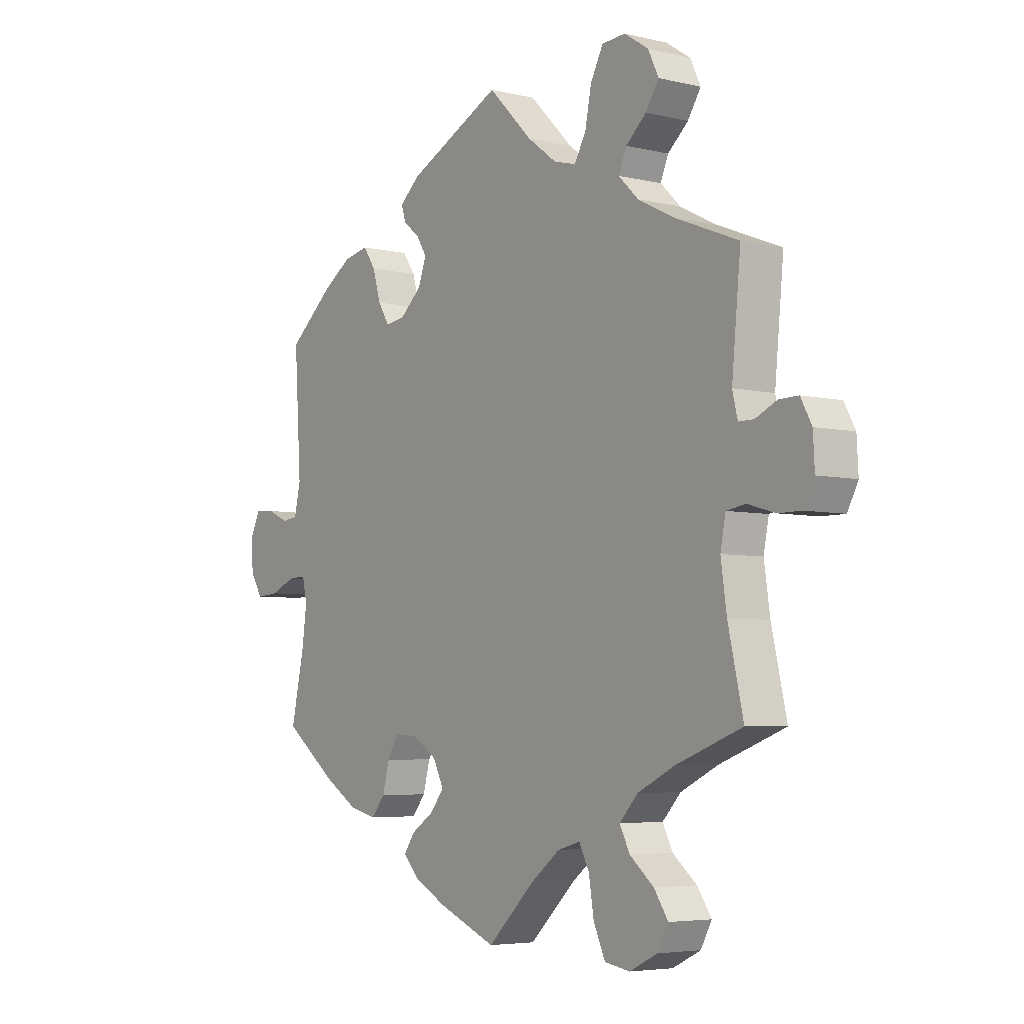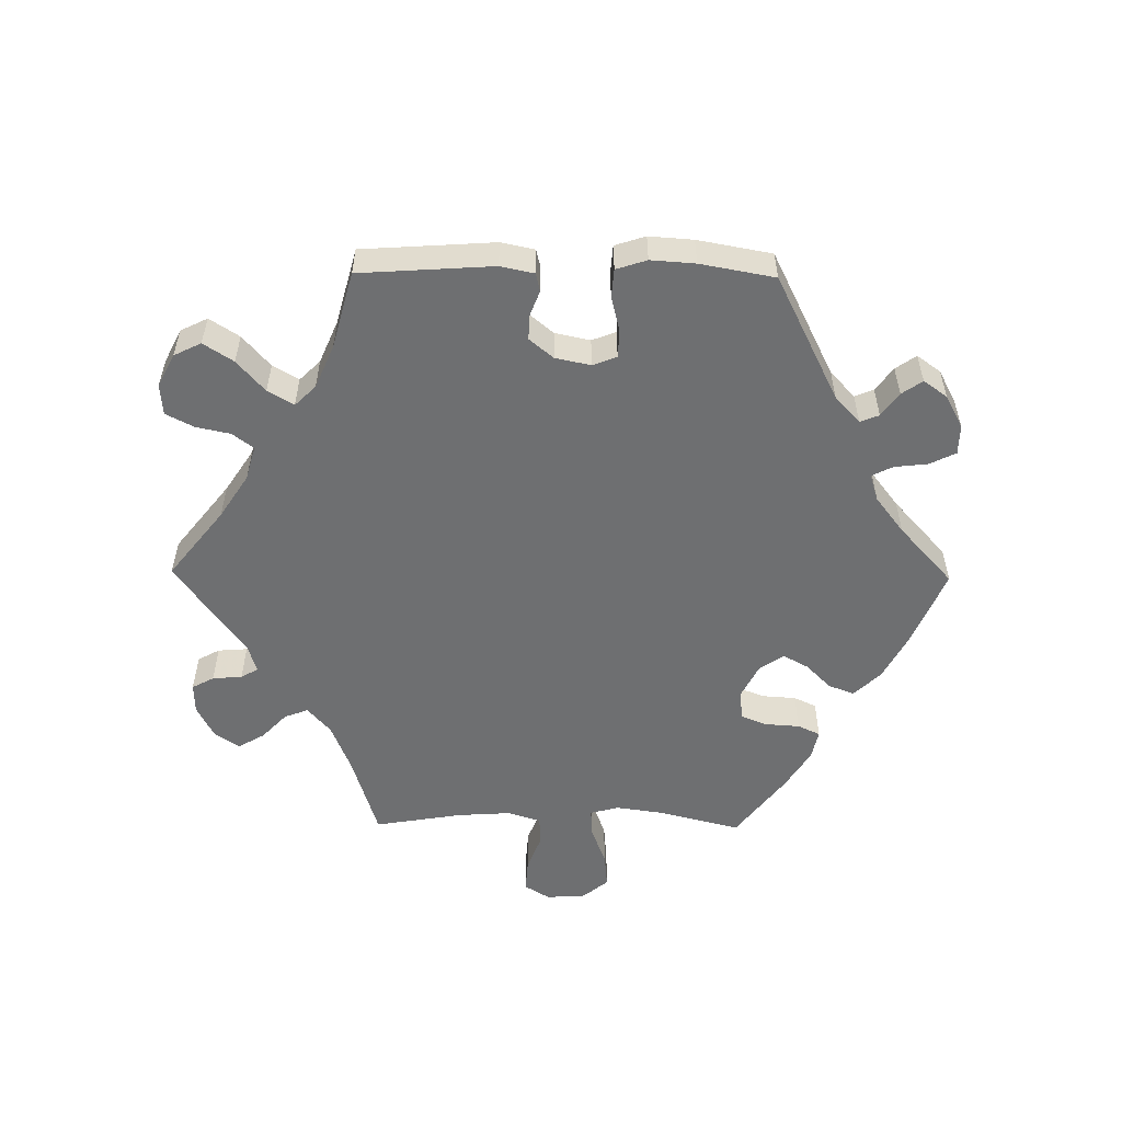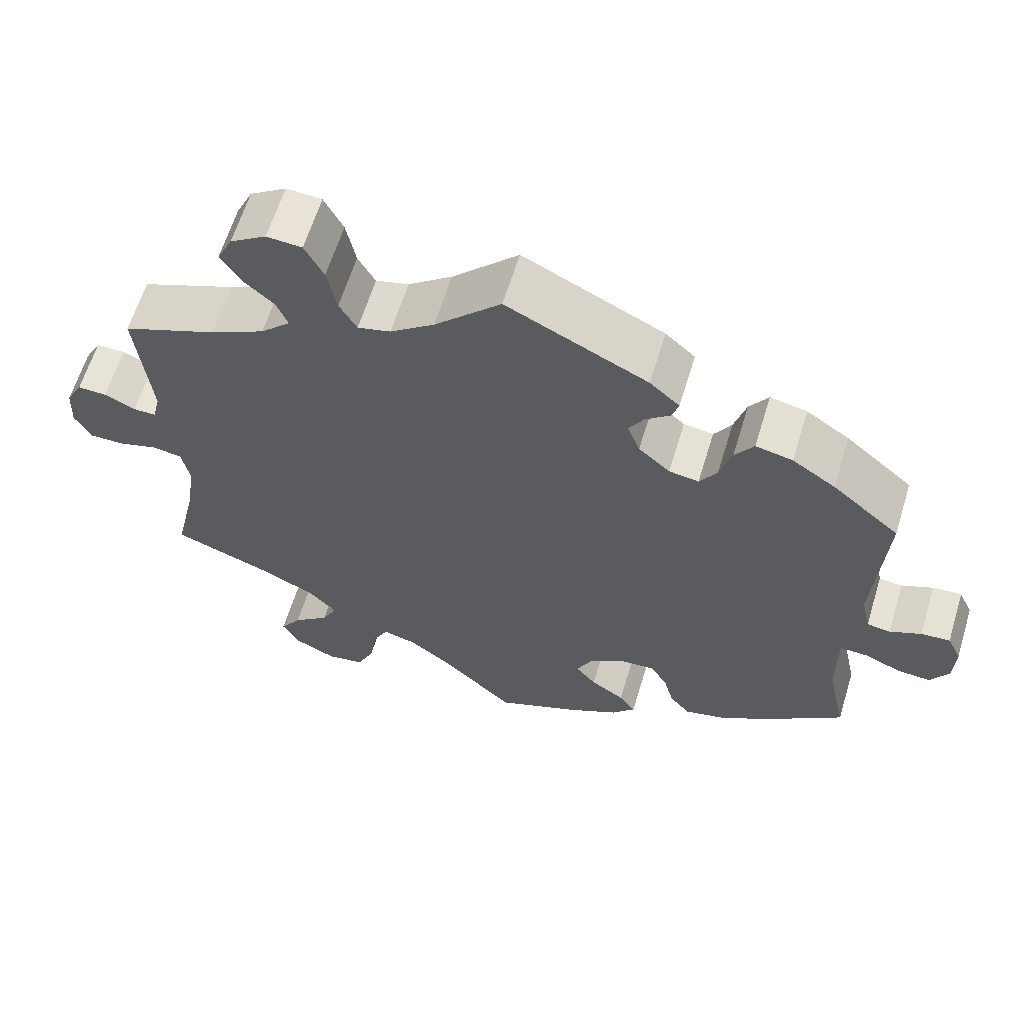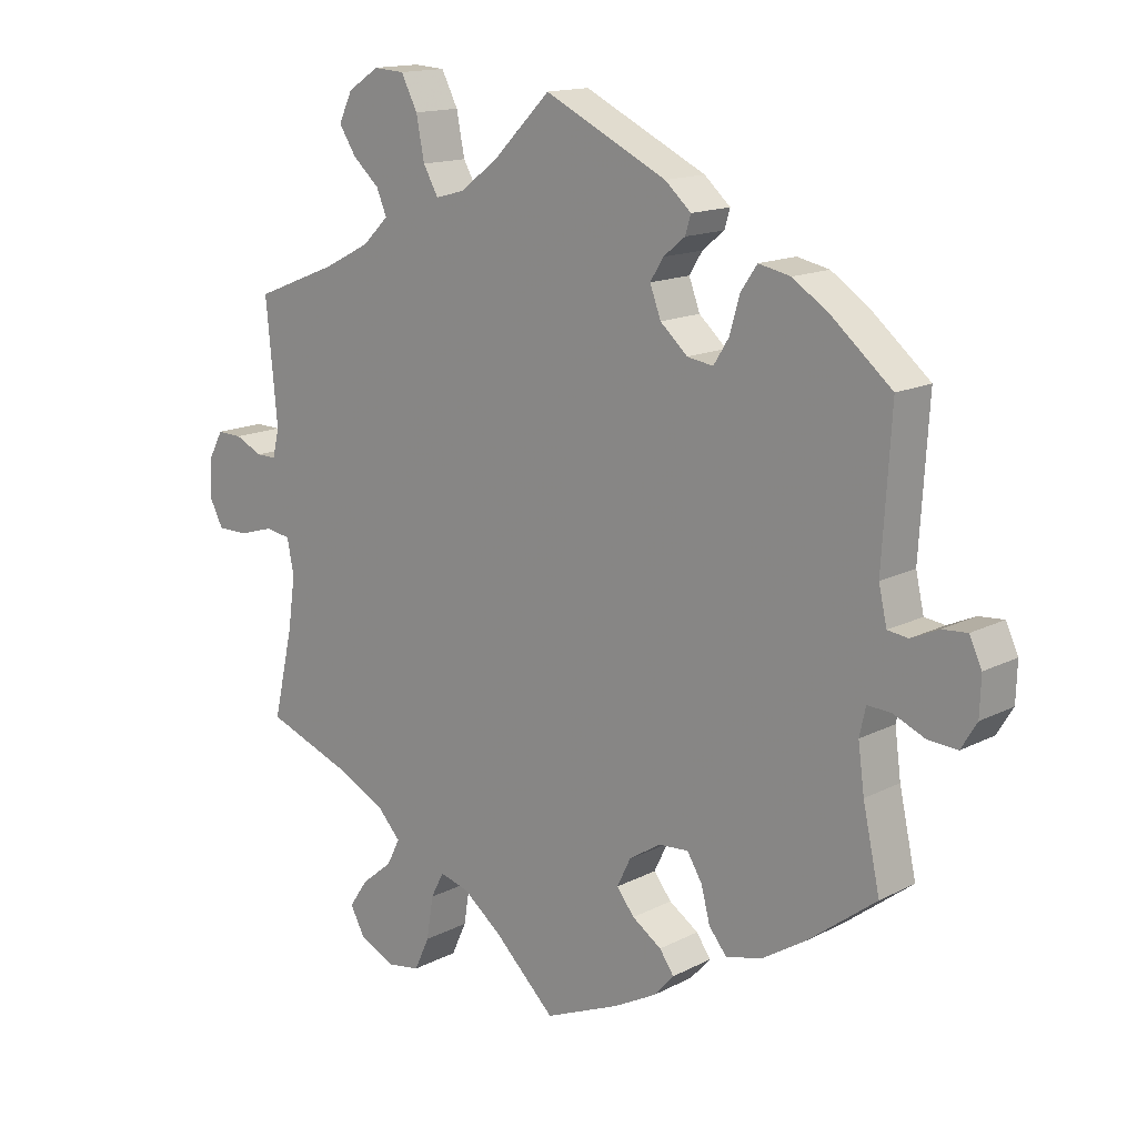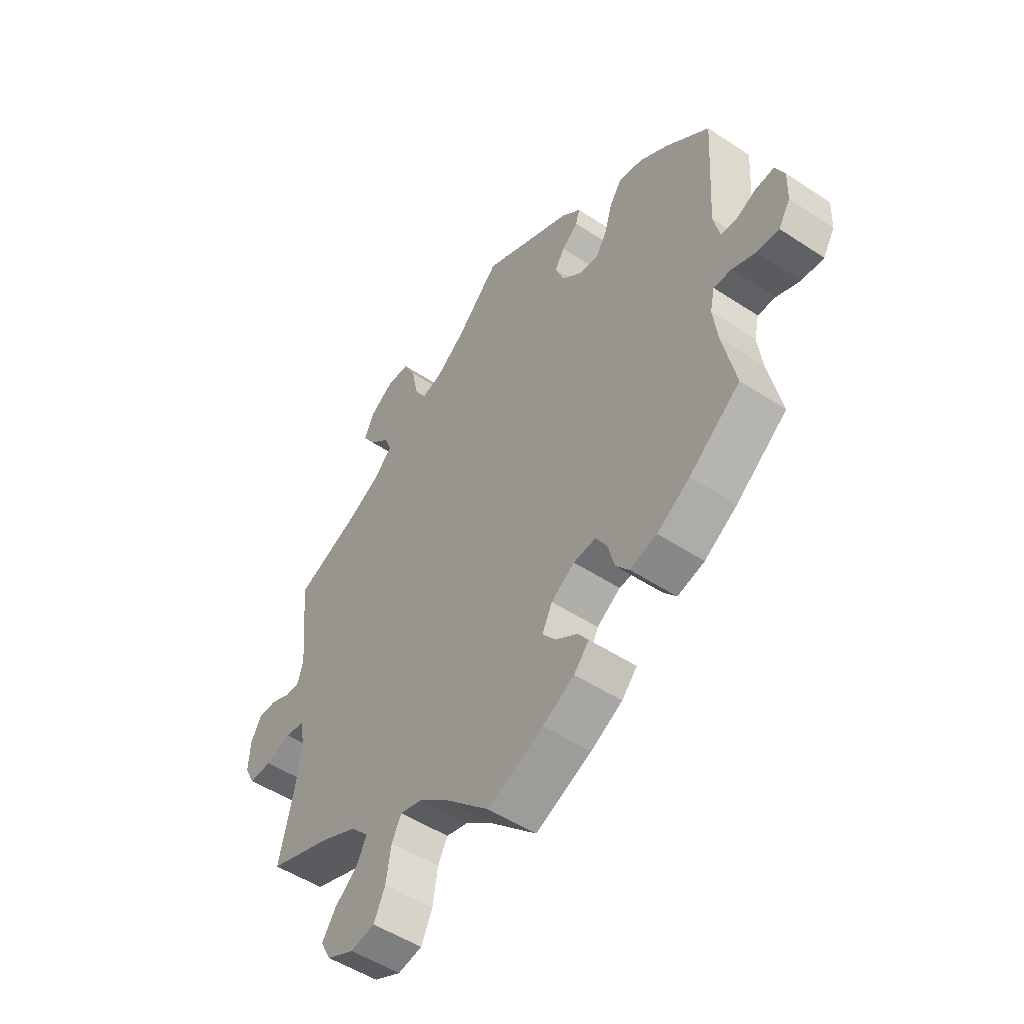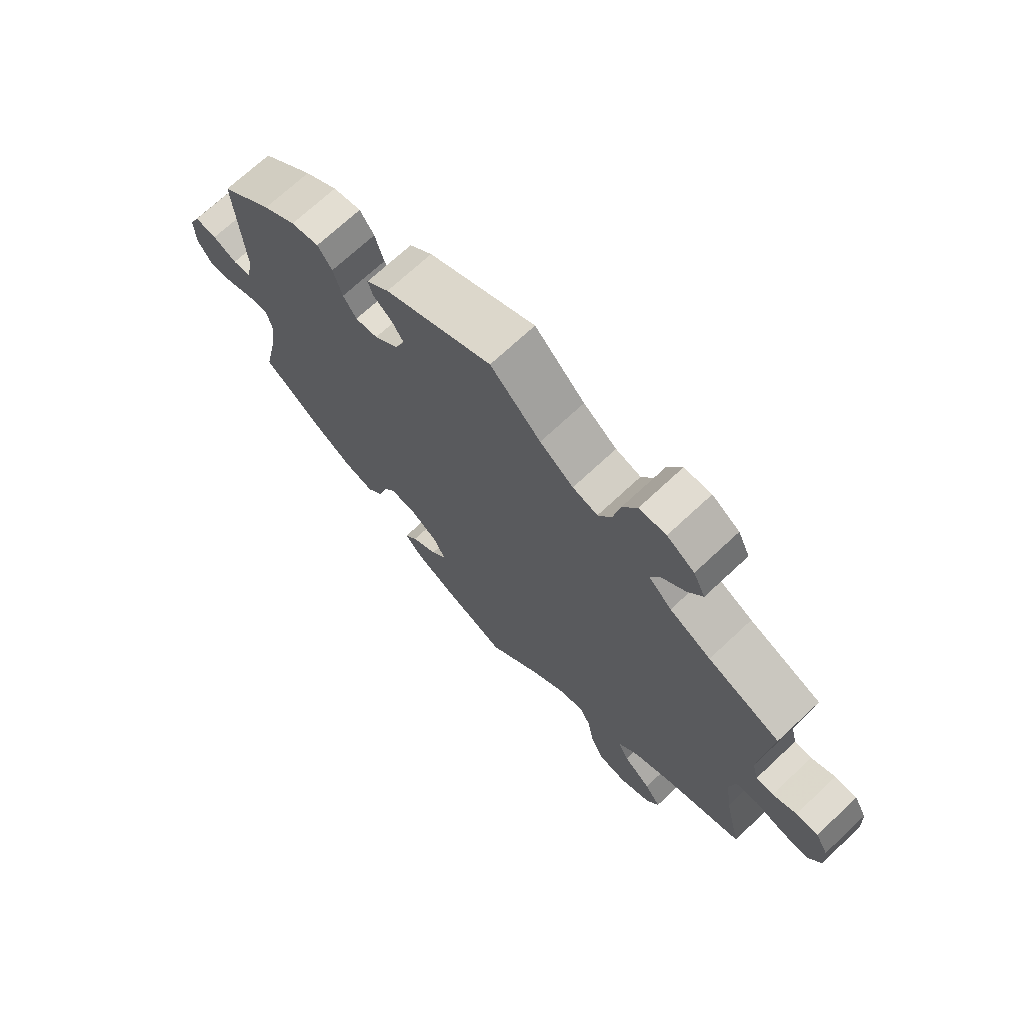
<metadata>
{"format":"obj","ext":"obj","renderer":"f3d","projection":"perspective","resolution":1024,"background":"white","views":[{"elev":-5.0,"azim":-126.9,"up":"+Z"},{"elev":-54.6,"azim":29.3,"up":"+Y"},{"elev":62.5,"azim":17.0,"up":"+Z"},{"elev":14.7,"azim":42.1,"up":"+Z"},{"elev":-51.2,"azim":54.4,"up":"+Z"},{"elev":70.8,"azim":-133.1,"up":"+Z"}]}
</metadata>
<code>
v 0.178 0.07 0.49
v 0.216 0.07 0.456
v 0.208 0.07 0.429
v 0.176 0.07 0.403
v 0.157 0.07 0.372
v 0.173 0.07 0.329
v 0.213 0.07 0.293
v 0.251 0.07 0.287
v 0.273 0.07 0.322
v 0.288 0.07 0.374
v 0.312 0.07 0.409
v 0.359 0.07 0.399
v 0.414 0.07 0.362
v 0.5 0.07 0.289
v 0.487 0.07 0.079
v 0.499 0.07 0.026
v 0.529 0.07 0.022
v 0.569 0.07 0.04
v 0.606 0.07 0.043
v 0.624 0.07 0.004
v 0.622 0.07 -0.052
v 0.599 0.07 -0.09
v 0.556 0.07 -0.087
v 0.51 0.07 -0.067
v 0.475 0.07 -0.065
v 0.466 0.07 -0.106
v 0.475 0.07 -0.174
v 0.5 0.07 -0.289
v 0.4 0.07 -0.365
v 0.336 0.07 -0.405
v 0.283 0.07 -0.418
v 0.257 0.07 -0.386
v 0.244 0.07 -0.336
v 0.222 0.07 -0.3
v 0.178 0.07 -0.303
v 0.132 0.07 -0.333
v 0.112 0.07 -0.374
v 0.138 0.07 -0.407
v 0.181 0.07 -0.436
v 0.202 0.07 -0.466
v 0.172 0.07 -0.499
v 0.11 0.07 -0.532
v 0 0.07 -0.578
v -0.09 0.07 -0.491
v -0.146 0.07 -0.447
v -0.189 0.07 -0.435
v -0.208 0.07 -0.472
v -0.218 0.07 -0.534
v -0.24 0.07 -0.582
v -0.288 0.07 -0.59
v -0.341 0.07 -0.564
v -0.362 0.07 -0.525
v -0.335 0.07 -0.485
v -0.289 0.07 -0.447
v -0.27 0.07 -0.409
v -0.305 0.07 -0.371
v -0.376 0.07 -0.336
v -0.501 0.07 -0.289
v -0.472 0.07 -0.161
v -0.461 0.07 -0.084
v -0.471 0.07 -0.033
v -0.508 0.07 -0.027
v -0.559 0.07 -0.042
v -0.604 0.07 -0.042
v -0.624 0.07 -0.003
v -0.621 0.07 0.053
v -0.6 0.07 0.092
v -0.563 0.07 0.091
v -0.523 0.07 0.072
v -0.494 0.07 0.072
v -0.484 0.07 0.113
v -0.501 0.07 0.289
v -0.38 0.07 0.337
v -0.311 0.07 0.372
v -0.273 0.07 0.409
v -0.288 0.07 0.445
v -0.327 0.07 0.48
v -0.352 0.07 0.519
v -0.332 0.07 0.561
v -0.286 0.07 0.591
v -0.241 0.07 0.588
v -0.217 0.07 0.541
v -0.205 0.07 0.48
v -0.183 0.07 0.441
v -0.141 0.07 0.452
v -0.085 0.07 0.494
v -0.001 0.07 0.578
v 0.178 0 0.49
v 0.216 0 0.456
v 0.208 0 0.429
v 0.176 0 0.403
v 0.157 0 0.372
v 0.173 0 0.329
v 0.213 0 0.293
v 0.251 0 0.287
v 0.273 0 0.322
v 0.288 0 0.374
v 0.312 0 0.409
v 0.359 0 0.399
v 0.414 0 0.362
v 0.5 0 0.289
v 0.487 0 0.079
v 0.499 0 0.026
v 0.529 0 0.022
v 0.569 0 0.04
v 0.606 0 0.043
v 0.624 0 0.004
v 0.622 0 -0.052
v 0.599 0 -0.09
v 0.556 0 -0.087
v 0.51 0 -0.067
v 0.475 0 -0.065
v 0.466 0 -0.106
v 0.475 0 -0.174
v 0.5 0 -0.289
v 0.4 0 -0.365
v 0.336 0 -0.405
v 0.283 0 -0.418
v 0.257 0 -0.386
v 0.244 0 -0.336
v 0.222 0 -0.3
v 0.178 0 -0.303
v 0.132 0 -0.333
v 0.112 0 -0.374
v 0.138 0 -0.407
v 0.181 0 -0.436
v 0.202 0 -0.466
v 0.172 0 -0.499
v 0.11 0 -0.532
v 0 0 -0.578
v -0.09 0 -0.491
v -0.146 0 -0.447
v -0.189 0 -0.435
v -0.208 0 -0.472
v -0.218 0 -0.534
v -0.24 0 -0.582
v -0.288 0 -0.59
v -0.341 0 -0.564
v -0.362 0 -0.525
v -0.335 0 -0.485
v -0.289 0 -0.447
v -0.27 0 -0.409
v -0.305 0 -0.371
v -0.376 0 -0.336
v -0.501 0 -0.289
v -0.472 0 -0.161
v -0.461 0 -0.084
v -0.471 0 -0.033
v -0.508 0 -0.027
v -0.559 0 -0.042
v -0.604 0 -0.042
v -0.624 0 -0.003
v -0.621 0 0.053
v -0.6 0 0.092
v -0.563 0 0.091
v -0.523 0 0.072
v -0.494 0 0.072
v -0.484 0 0.113
v -0.501 0 0.289
v -0.38 0 0.337
v -0.311 0 0.372
v -0.273 0 0.409
v -0.288 0 0.445
v -0.327 0 0.48
v -0.352 0 0.519
v -0.332 0 0.561
v -0.286 0 0.591
v -0.241 0 0.588
v -0.217 0 0.541
v -0.205 0 0.48
v -0.183 0 0.441
v -0.141 0 0.452
v -0.085 0 0.494
v -0.001 0 0.578
f 86 87 1 2
f 85 86 2 3
f 84 85 3 4
f 80 81 82 83
f 80 83 84
f 79 80 84
f 76 77 78 79
f 75 76 79 84
f 74 75 84 4
f 71 72 73
f 70 71 73 74
f 66 67 68 69
f 66 69 70
f 65 66 70
f 62 63 64 65
f 61 62 65 70
f 57 58 59
f 56 57 59 60
f 55 56 60 61
f 51 52 53 54
f 51 54 55
f 50 51 55
f 47 48 49 50
f 46 47 50 55
f 45 46 55 61
f 41 42 43 44
f 38 39 40 41
f 37 38 41 44
f 36 37 44 45
f 30 31 32 33
f 30 33 34
f 27 28 29 30
f 26 27 30 34
f 25 26 34 35
f 21 22 23 24
f 21 24 25
f 20 21 25
f 17 18 19 20
f 16 17 20 25
f 15 16 25 35
f 9 10 11 12
f 8 9 12 13
f 70 74 4 5
f 61 70 5 6
f 45 61 6 7
f 36 45 7 8
f 14 15 35 36
f 8 13 14 36
f 89 88 174 173
f 90 89 173 172
f 91 90 172 171
f 170 169 168 167
f 171 170 167
f 171 167 166
f 166 165 164 163
f 171 166 163 162
f 91 171 162 161
f 160 159 158
f 161 160 158 157
f 156 155 154 153
f 157 156 153
f 157 153 152
f 152 151 150 149
f 157 152 149 148
f 146 145 144
f 147 146 144 143
f 148 147 143 142
f 141 140 139 138
f 142 141 138
f 142 138 137
f 137 136 135 134
f 142 137 134 133
f 148 142 133 132
f 131 130 129 128
f 128 127 126 125
f 131 128 125 124
f 132 131 124 123
f 120 119 118 117
f 121 120 117
f 117 116 115 114
f 121 117 114 113
f 122 121 113 112
f 111 110 109 108
f 112 111 108
f 112 108 107
f 107 106 105 104
f 112 107 104 103
f 122 112 103 102
f 99 98 97 96
f 100 99 96 95
f 92 91 161 157
f 93 92 157 148
f 94 93 148 132
f 95 94 132 123
f 123 122 102 101
f 123 101 100 95
f 1 88 89 2
f 2 89 90 3
f 3 90 91 4
f 4 91 92 5
f 5 92 93 6
f 6 93 94 7
f 7 94 95 8
f 8 95 96 9
f 9 96 97 10
f 10 97 98 11
f 11 98 99 12
f 12 99 100 13
f 13 100 101 14
f 14 101 102 15
f 15 102 103 16
f 16 103 104 17
f 17 104 105 18
f 18 105 106 19
f 19 106 107 20
f 20 107 108 21
f 21 108 109 22
f 22 109 110 23
f 23 110 111 24
f 24 111 112 25
f 25 112 113 26
f 26 113 114 27
f 27 114 115 28
f 28 115 116 29
f 29 116 117 30
f 30 117 118 31
f 31 118 119 32
f 32 119 120 33
f 33 120 121 34
f 34 121 122 35
f 35 122 123 36
f 36 123 124 37
f 37 124 125 38
f 38 125 126 39
f 39 126 127 40
f 40 127 128 41
f 41 128 129 42
f 42 129 130 43
f 43 130 131 44
f 44 131 132 45
f 45 132 133 46
f 46 133 134 47
f 47 134 135 48
f 48 135 136 49
f 49 136 137 50
f 50 137 138 51
f 51 138 139 52
f 52 139 140 53
f 53 140 141 54
f 54 141 142 55
f 55 142 143 56
f 56 143 144 57
f 57 144 145 58
f 58 145 146 59
f 59 146 147 60
f 60 147 148 61
f 61 148 149 62
f 62 149 150 63
f 63 150 151 64
f 64 151 152 65
f 65 152 153 66
f 66 153 154 67
f 67 154 155 68
f 68 155 156 69
f 69 156 157 70
f 70 157 158 71
f 71 158 159 72
f 72 159 160 73
f 73 160 161 74
f 74 161 162 75
f 75 162 163 76
f 76 163 164 77
f 77 164 165 78
f 78 165 166 79
f 79 166 167 80
f 80 167 168 81
f 81 168 169 82
f 82 169 170 83
f 83 170 171 84
f 84 171 172 85
f 85 172 173 86
f 86 173 174 87
f 87 174 88 1

</code>
